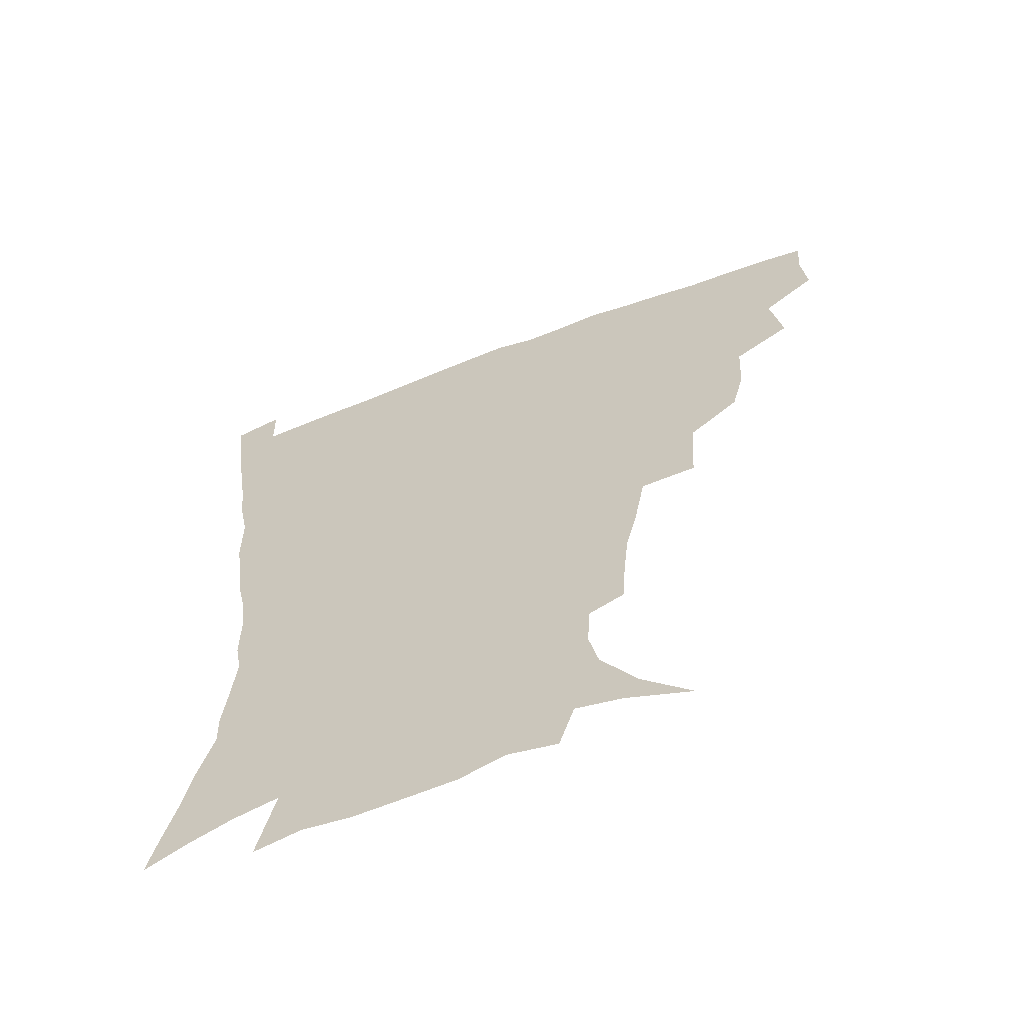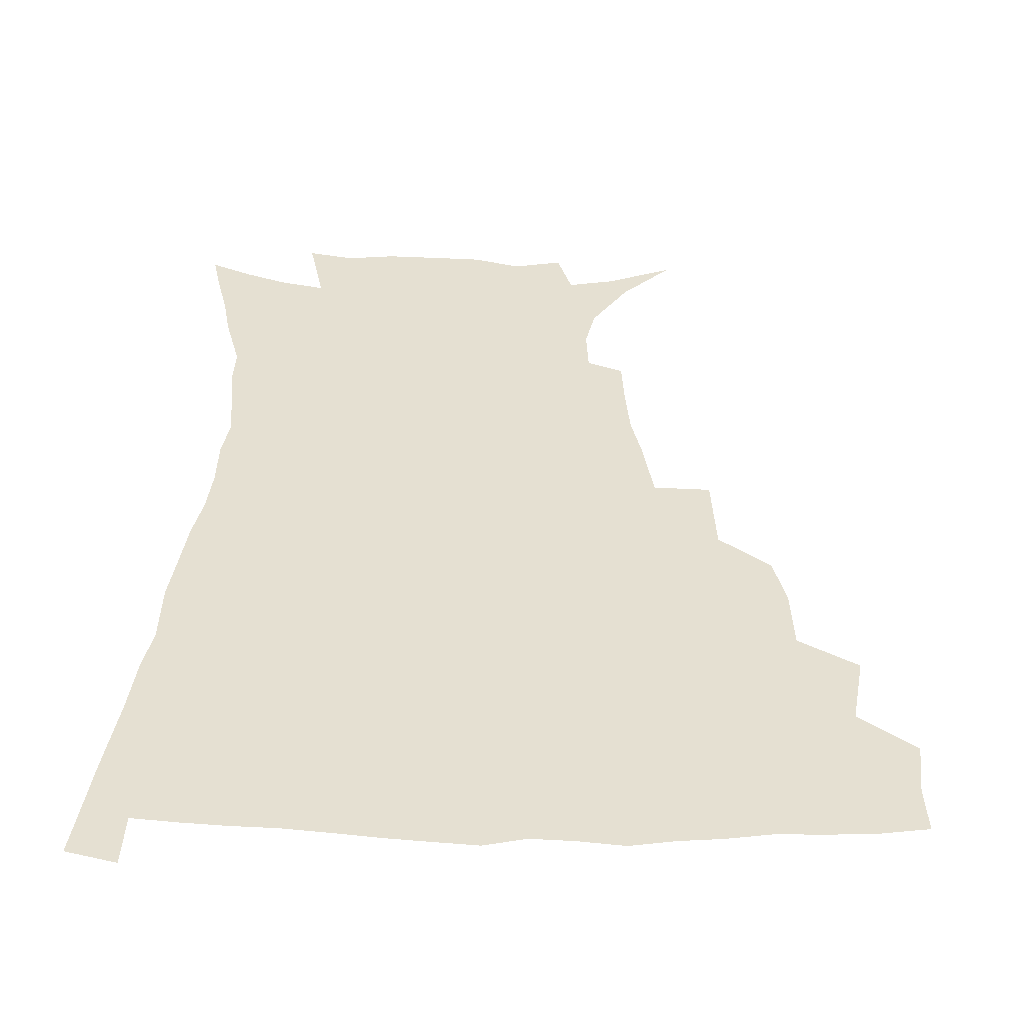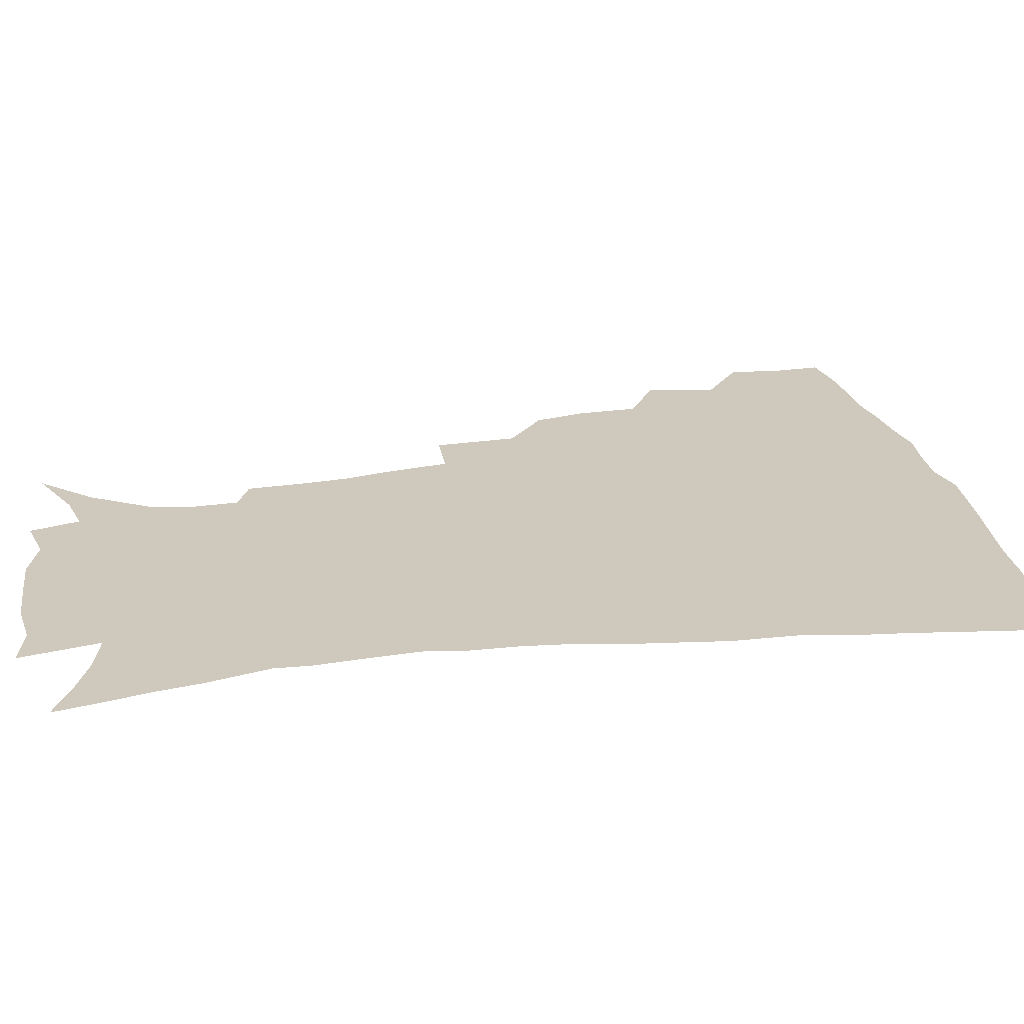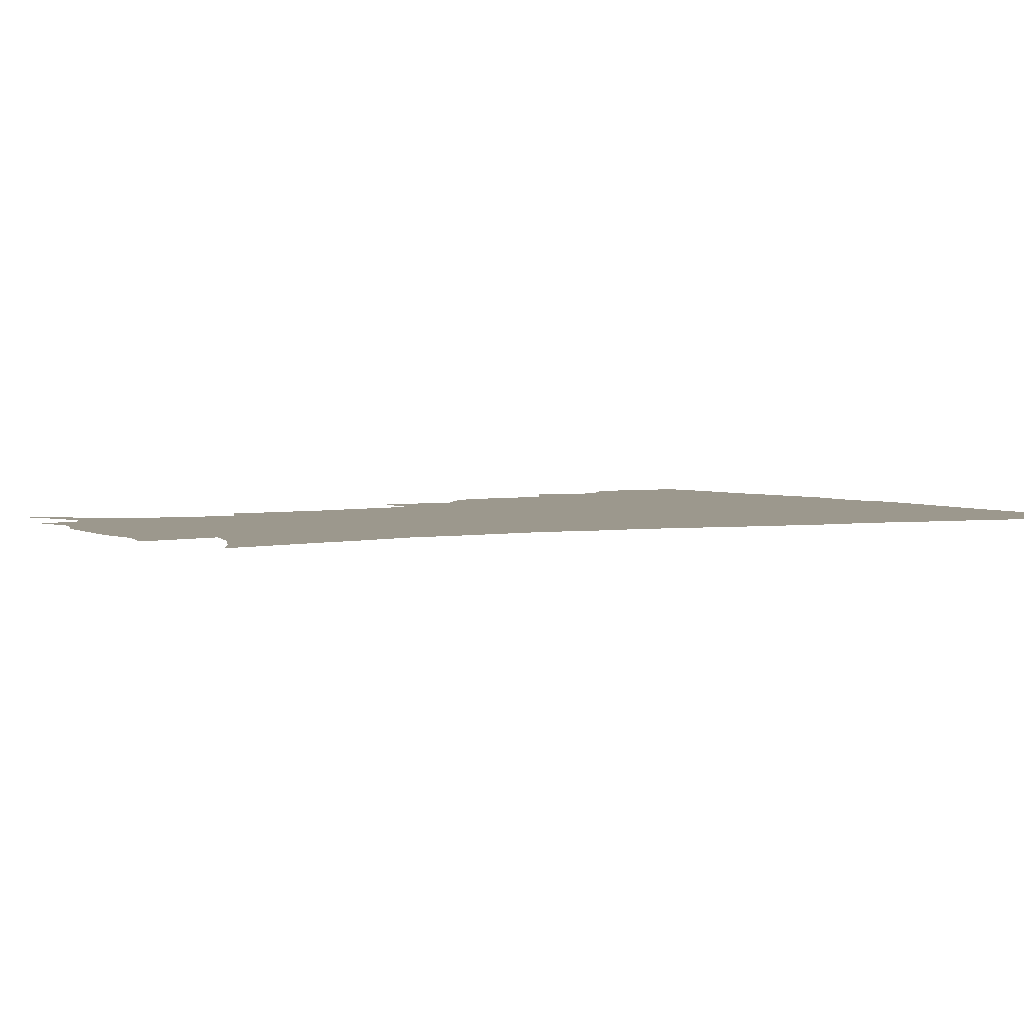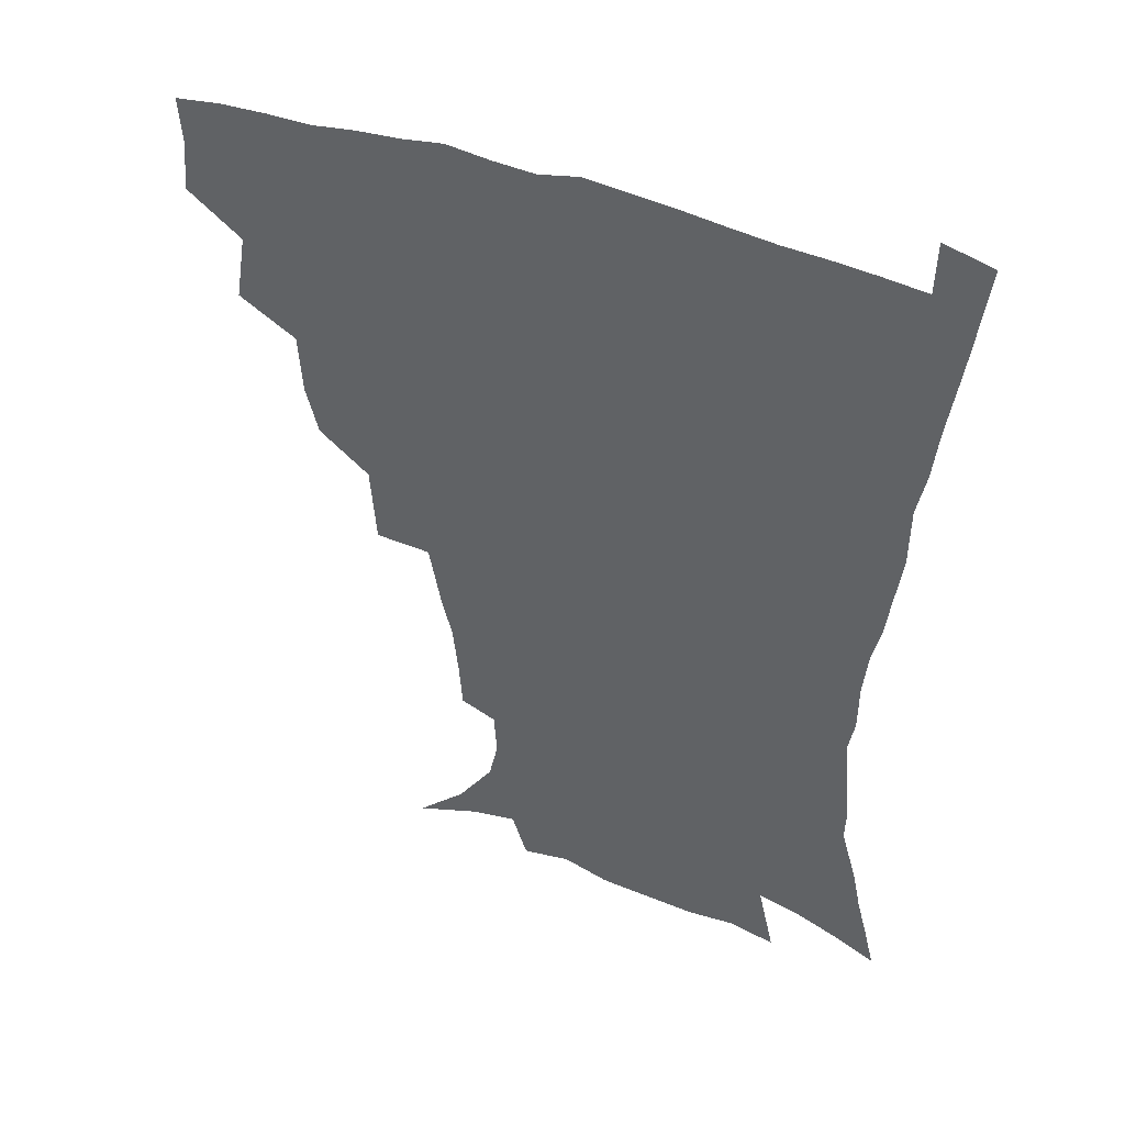
<metadata>
{"format":"obj","ext":"obj","renderer":"f3d","projection":"perspective","resolution":1024,"background":"white","views":[{"elev":-63.2,"azim":-159.0,"up":"+Y"},{"elev":37.7,"azim":-178.8,"up":"+Z"},{"elev":22.5,"azim":78.9,"up":"+Z"},{"elev":3.0,"azim":60.0,"up":"+Z"},{"elev":45.9,"azim":23.0,"up":"+Y"}]}
</metadata>
<code>
v 436.5 399.7 0
v 438.2 418 0
v 437.1 434 0
v 451.1 361.6 0
v 454.9 385.4 0
v 453.8 402 0
v 454.3 418.8 0
v 452.5 436.2 0
v 476.2 311.4 0
v 471.8 328.6 0
v 470.6 349.7 0
v 472.6 372.3 0
v 471.6 388.6 0
v 470.6 404.3 0
v 469.6 419.7 0
v 468 437 0
v 495.2 269.6 0
v 493.4 297.6 0
v 491.4 322.1 0
v 489.5 340.1 0
v 489.3 359.3 0
v 488.3 375.4 0
v 487.2 390.7 0
v 486 405.7 0
v 484.7 420.8 0
v 483.4 437.1 0
v 524.9 196.4 0
v 523.7 214.2 0
v 521.9 231.4 0
v 518.3 246.3 0
v 514.3 268.7 0
v 510 289.1 0
v 507.4 308.9 0
v 504.7 325 0
v 503.8 343 0
v 503.9 361.7 0
v 503.2 377.5 0
v 502.1 392.2 0
v 501 406.7 0
v 499.7 421.1 0
v 498.1 439.3 0
v 505.6 124.5 0
v 522.4 141.4 0
v 534.8 160.5 0
v 538 175.3 0
v 537 191.2 0
v 536.1 211.8 0
v 534.3 228.3 0
v 531.8 244.4 0
v 528.7 261.7 0
v 525.7 280.4 0
v 523.5 299.5 0
v 522.5 318.7 0
v 521.3 334.6 0
v 519.3 348.9 0
v 519.2 365.4 0
v 518 379.4 0
v 516.6 393.5 0
v 515.3 407.9 0
v 514.1 422.5 0
v 512.6 440.5 0
v 528 133.5 0
v 539.9 150.7 0
v 547.1 169.5 0
v 547.9 185.9 0
v 546.8 201.6 0
v 546.7 223.2 0
v 544.3 237 0
v 542 252.6 0
v 539.8 270.1 0
v 537.3 285.7 0
v 536.1 305.1 0
v 535.1 320.3 0
v 534.6 337.5 0
v 533.6 352 0
v 533 366.6 0
v 533 381.1 0
v 531 394.7 0
v 530.1 408.7 0
v 528.6 424.2 0
v 526.8 442.8 0
v 543.7 136.6 0
v 555.8 160.4 0
v 558.5 178.8 0
v 558 193.3 0
v 557.7 212 0
v 556.8 230.2 0
v 554.9 244.3 0
v 553.4 261.1 0
v 551.2 274.6 0
v 549.6 290.9 0
v 548.3 306 0
v 548.3 324.3 0
v 548 339.8 0
v 547.2 353.7 0
v 546.6 367.4 0
v 546.7 381.9 0
v 545.7 395.1 0
v 545.1 408.6 0
v 543.5 423.8 0
v 541.7 441.1 0
v 549 119.9 0
v 561.6 144.7 0
v 567.1 164.4 0
v 568.9 183.8 0
v 568.7 200 0
v 567.9 216.9 0
v 567 233.1 0
v 565.4 248.1 0
v 564.2 263.9 0
v 563 279.3 0
v 561.8 294.3 0
v 561.9 312.4 0
v 560.8 325.4 0
v 561.3 342.4 0
v 560.6 355 0
v 560.9 369.4 0
v 560.2 382.4 0
v 559.4 395.7 0
v 558.9 409.2 0
v 557.9 423.4 0
v 556 440.4 0
v 565.8 123.2 0
v 575.1 147.4 0
v 578.8 168.9 0
v 579.3 184.8 0
v 578.9 202.1 0
v 577.8 220.9 0
v 577.8 238.5 0
v 576.2 251 0
v 575.5 266.9 0
v 574.7 281.2 0
v 573.9 296.1 0
v 574 314.1 0
v 574.2 329.2 0
v 574 342.7 0
v 573.9 356 0
v 574.4 370.6 0
v 573.7 383 0
v 573.7 396.2 0
v 572.8 409.9 0
v 571.8 424.3 0
v 569.7 443.5 0
v 581.3 118.3 0
v 588.2 148.9 0
v 589.7 169.2 0
v 590 187.2 0
v 589.6 205.4 0
v 588.7 218.6 0
v 587.1 242.1 0
v 587.3 254.2 0
v 587.1 268 0
v 586.5 283.5 0
v 586.1 298.3 0
v 586.2 314.9 0
v 586.4 329.8 0
v 586.8 343.1 0
v 586.9 356 0
v 587.3 370.3 0
v 587.5 383.3 0
v 587.4 396.4 0
v 587.2 409.8 0
v 585.7 425.3 0
v 584 442.3 0
v 598.8 117.3 0
v 600.9 148.5 0
v 601 169.4 0
v 600.7 188.8 0
v 600.2 205.9 0
v 600.1 219.3 0
v 599.4 234.8 0
v 598.6 250 0
v 597.9 268.7 0
v 597.9 284.5 0
v 598 299.1 0
v 598.2 314.9 0
v 598.8 328.2 0
v 599.3 343.6 0
v 600 356.7 0
v 600.6 370.4 0
v 601.2 383.4 0
v 601.2 396.6 0
v 601 410.3 0
v 600.1 425.2 0
v 598.5 441.1 0
v 616 116.5 0
v 613.9 147.9 0
v 612.9 167.2 0
v 611.6 187.3 0
v 610.8 204.5 0
v 610.5 221.9 0
v 609.8 237.6 0
v 609.4 254.7 0
v 609.3 268.1 0
v 609.2 284.3 0
v 609.7 298.7 0
v 610.2 313.2 0
v 611 328.7 0
v 611.7 342.3 0
v 612.7 356.9 0
v 613.6 370.3 0
v 614.6 383.1 0
v 615.6 396.3 0
v 616.2 409.3 0
v 615.4 423.9 0
v 614 439.3 0
v 632.4 118.3 0
v 627.9 143.9 0
v 624.5 166.7 0
v 623 184.5 0
v 621.4 203.2 0
v 620.6 221.5 0
v 620.2 237.1 0
v 620.1 251.9 0
v 620.3 267.4 0
v 620.8 281.1 0
v 621.1 296.5 0
v 622.2 310.1 0
v 622.5 328.6 0
v 624 341.3 0
v 625 356.3 0
v 626.5 368.8 0
v 627.9 382.3 0
v 629 395.5 0
v 629.9 408.9 0
v 630.5 422.6 0
v 629.7 437.7 0
v 648.2 114.7 0
v 642.3 140.9 0
v 638 161.1 0
v 634.2 182.6 0
v 632.4 200.5 0
v 631 218.6 0
v 631 233 0
v 631.9 245.5 0
v 630.7 265.1 0
v 631.8 278.4 0
v 632.4 293.5 0
v 634.6 305.2 0
v 635 322.8 0
v 636.5 337.2 0
v 637.1 354.1 0
v 639.3 366.7 0
v 640.9 382.5 0
v 642.4 394.8 0
v 643.7 408.2 0
v 644.7 421.8 0
v 644.5 437 0
v 657.4 137.1 0
v 650.3 158.9 0
v 646.8 176.9 0
v 644.1 195 0
v 642.2 212.7 0
v 641.5 228.9 0
v 642 242.8 0
v 642.5 257.6 0
v 642.9 273.5 0
v 644.4 287.1 0
v 645.4 303.7 0
v 646.8 318.6 0
v 649.4 331.6 0
v 650.5 347.8 0
v 652.2 363.3 0
v 653.4 380 0
v 655.5 393.6 0
v 657.5 407 0
v 658.8 421 0
v 659.5 435.9 0
v 671.9 131.4 0
v 665.6 150.5 0
v 660.6 169.3 0
v 657.5 186.4 0
v 654.8 203.6 0
v 653.6 219.9 0
v 653.2 235.3 0
v 653.7 250.1 0
v 654.7 264.9 0
v 655.3 281.6 0
v 657 296.4 0
v 660.3 309.1 0
v 661.1 327.1 0
v 662.4 344.3 0
v 664.8 359.3 0
v 667 374.9 0
v 669.4 390 0
v 671.4 405.3 0
v 673.2 419.7 0
v 674.6 434.4 0
v 675 452.7 0
v 686.2 124.3 0
v 682.8 138.8 0
v 678.7 154.7 0
v 675.7 169.7 0
v 670 190.2 0
v 670.3 202 0
v 668.6 218.7 0
v 667.1 236.2 0
v 669.3 248.7 0
v 669.3 266.3 0
v 670.9 282.2 0
v 673.9 296.3 0
v 675.9 313 0
v 678.1 329.7 0
v 678.2 351 0
v 681.2 366.9 0
v 683.2 385.5 0
v 685.6 402.3 0
v 687.8 417.8 0
v 689.6 432.9 0
v 691.6 448.3 0
f 5 6 1
f 1 6 2
f 6 7 2
f 2 7 3
f 7 8 3
f 11 12 4
f 4 12 5
f 12 13 5
f 5 13 6
f 13 14 6
f 6 14 7
f 14 15 7
f 7 15 8
f 15 16 8
f 18 19 9
f 9 19 10
f 19 20 10
f 10 20 11
f 20 21 11
f 11 21 12
f 21 22 12
f 12 22 13
f 22 23 13
f 13 23 14
f 23 24 14
f 14 24 15
f 24 25 15
f 15 25 16
f 25 26 16
f 31 32 17
f 17 32 18
f 32 33 18
f 18 33 19
f 33 34 19
f 19 34 20
f 34 35 20
f 20 35 21
f 35 36 21
f 21 36 22
f 36 37 22
f 22 37 23
f 37 38 23
f 23 38 24
f 38 39 24
f 24 39 25
f 39 40 25
f 25 40 26
f 40 41 26
f 46 47 27
f 27 47 28
f 47 48 28
f 28 48 29
f 48 49 29
f 29 49 30
f 49 50 30
f 30 50 31
f 50 51 31
f 31 51 32
f 51 52 32
f 32 52 33
f 52 53 33
f 33 53 34
f 53 54 34
f 34 54 35
f 54 55 35
f 35 55 36
f 55 56 36
f 36 56 37
f 56 57 37
f 37 57 38
f 57 58 38
f 38 58 39
f 58 59 39
f 39 59 40
f 59 60 40
f 40 60 41
f 60 61 41
f 42 62 43
f 62 63 43
f 43 63 44
f 63 64 44
f 44 64 45
f 64 65 45
f 45 65 46
f 65 66 46
f 46 66 47
f 66 67 47
f 47 67 48
f 67 68 48
f 48 68 49
f 68 69 49
f 49 69 50
f 69 70 50
f 50 70 51
f 70 71 51
f 51 71 52
f 71 72 52
f 52 72 53
f 72 73 53
f 53 73 54
f 73 74 54
f 54 74 55
f 74 75 55
f 55 75 56
f 75 76 56
f 56 76 57
f 76 77 57
f 57 77 58
f 77 78 58
f 58 78 59
f 78 79 59
f 59 79 60
f 79 80 60
f 60 80 61
f 80 81 61
f 62 82 63
f 82 83 63
f 63 83 64
f 83 84 64
f 64 84 65
f 84 85 65
f 65 85 66
f 85 86 66
f 66 86 67
f 86 87 67
f 67 87 68
f 87 88 68
f 68 88 69
f 88 89 69
f 69 89 70
f 89 90 70
f 70 90 71
f 90 91 71
f 71 91 72
f 91 92 72
f 72 92 73
f 92 93 73
f 73 93 74
f 93 94 74
f 74 94 75
f 94 95 75
f 75 95 76
f 95 96 76
f 76 96 77
f 96 97 77
f 77 97 78
f 97 98 78
f 78 98 79
f 98 99 79
f 79 99 80
f 99 100 80
f 80 100 81
f 100 101 81
f 102 103 82
f 82 103 83
f 103 104 83
f 83 104 84
f 104 105 84
f 84 105 85
f 105 106 85
f 85 106 86
f 106 107 86
f 86 107 87
f 107 108 87
f 87 108 88
f 108 109 88
f 88 109 89
f 109 110 89
f 89 110 90
f 110 111 90
f 90 111 91
f 111 112 91
f 91 112 92
f 112 113 92
f 92 113 93
f 113 114 93
f 93 114 94
f 114 115 94
f 94 115 95
f 115 116 95
f 95 116 96
f 116 117 96
f 96 117 97
f 117 118 97
f 97 118 98
f 118 119 98
f 98 119 99
f 119 120 99
f 99 120 100
f 120 121 100
f 100 121 101
f 121 122 101
f 102 123 103
f 123 124 103
f 103 124 104
f 124 125 104
f 104 125 105
f 125 126 105
f 105 126 106
f 126 127 106
f 106 127 107
f 127 128 107
f 107 128 108
f 128 129 108
f 108 129 109
f 129 130 109
f 109 130 110
f 130 131 110
f 110 131 111
f 131 132 111
f 111 132 112
f 132 133 112
f 112 133 113
f 133 134 113
f 113 134 114
f 134 135 114
f 114 135 115
f 135 136 115
f 115 136 116
f 136 137 116
f 116 137 117
f 137 138 117
f 117 138 118
f 138 139 118
f 118 139 119
f 139 140 119
f 119 140 120
f 140 141 120
f 120 141 121
f 141 142 121
f 121 142 122
f 142 143 122
f 123 144 124
f 144 145 124
f 124 145 125
f 145 146 125
f 125 146 126
f 146 147 126
f 126 147 127
f 147 148 127
f 127 148 128
f 148 149 128
f 128 149 129
f 149 150 129
f 129 150 130
f 150 151 130
f 130 151 131
f 151 152 131
f 131 152 132
f 152 153 132
f 132 153 133
f 153 154 133
f 133 154 134
f 154 155 134
f 134 155 135
f 155 156 135
f 135 156 136
f 156 157 136
f 136 157 137
f 157 158 137
f 137 158 138
f 158 159 138
f 138 159 139
f 159 160 139
f 139 160 140
f 160 161 140
f 140 161 141
f 161 162 141
f 141 162 142
f 162 163 142
f 142 163 143
f 163 164 143
f 144 165 145
f 165 166 145
f 145 166 146
f 166 167 146
f 146 167 147
f 167 168 147
f 147 168 148
f 168 169 148
f 148 169 149
f 169 170 149
f 149 170 150
f 170 171 150
f 150 171 151
f 171 172 151
f 151 172 152
f 172 173 152
f 152 173 153
f 173 174 153
f 153 174 154
f 174 175 154
f 154 175 155
f 175 176 155
f 155 176 156
f 176 177 156
f 156 177 157
f 177 178 157
f 157 178 158
f 178 179 158
f 158 179 159
f 179 180 159
f 159 180 160
f 180 181 160
f 160 181 161
f 181 182 161
f 161 182 162
f 182 183 162
f 162 183 163
f 183 184 163
f 163 184 164
f 184 185 164
f 165 186 166
f 186 187 166
f 166 187 167
f 187 188 167
f 167 188 168
f 188 189 168
f 168 189 169
f 189 190 169
f 169 190 170
f 190 191 170
f 170 191 171
f 191 192 171
f 171 192 172
f 192 193 172
f 172 193 173
f 193 194 173
f 173 194 174
f 194 195 174
f 174 195 175
f 195 196 175
f 175 196 176
f 196 197 176
f 176 197 177
f 197 198 177
f 177 198 178
f 198 199 178
f 178 199 179
f 199 200 179
f 179 200 180
f 200 201 180
f 180 201 181
f 201 202 181
f 181 202 182
f 202 203 182
f 182 203 183
f 203 204 183
f 183 204 184
f 204 205 184
f 184 205 185
f 205 206 185
f 186 207 187
f 207 208 187
f 187 208 188
f 208 209 188
f 188 209 189
f 209 210 189
f 189 210 190
f 210 211 190
f 190 211 191
f 211 212 191
f 191 212 192
f 212 213 192
f 192 213 193
f 213 214 193
f 193 214 194
f 214 215 194
f 194 215 195
f 215 216 195
f 195 216 196
f 216 217 196
f 196 217 197
f 217 218 197
f 197 218 198
f 218 219 198
f 198 219 199
f 219 220 199
f 199 220 200
f 220 221 200
f 200 221 201
f 221 222 201
f 201 222 202
f 222 223 202
f 202 223 203
f 223 224 203
f 203 224 204
f 224 225 204
f 204 225 205
f 225 226 205
f 205 226 206
f 226 227 206
f 207 228 208
f 228 229 208
f 208 229 209
f 229 230 209
f 209 230 210
f 230 231 210
f 210 231 211
f 231 232 211
f 211 232 212
f 232 233 212
f 212 233 213
f 233 234 213
f 213 234 214
f 234 235 214
f 214 235 215
f 235 236 215
f 215 236 216
f 236 237 216
f 216 237 217
f 237 238 217
f 217 238 218
f 238 239 218
f 218 239 219
f 239 240 219
f 219 240 220
f 240 241 220
f 220 241 221
f 241 242 221
f 221 242 222
f 242 243 222
f 222 243 223
f 243 244 223
f 223 244 224
f 244 245 224
f 224 245 225
f 245 246 225
f 225 246 226
f 246 247 226
f 226 247 227
f 247 248 227
f 229 249 230
f 249 250 230
f 230 250 231
f 250 251 231
f 231 251 232
f 251 252 232
f 232 252 233
f 252 253 233
f 233 253 234
f 253 254 234
f 234 254 235
f 254 255 235
f 235 255 236
f 255 256 236
f 236 256 237
f 256 257 237
f 237 257 238
f 257 258 238
f 238 258 239
f 258 259 239
f 239 259 240
f 259 260 240
f 240 260 241
f 260 261 241
f 241 261 242
f 261 262 242
f 242 262 243
f 262 263 243
f 243 263 244
f 263 264 244
f 244 264 245
f 264 265 245
f 245 265 246
f 265 266 246
f 246 266 247
f 266 267 247
f 247 267 248
f 267 268 248
f 249 269 250
f 269 270 250
f 250 270 251
f 270 271 251
f 251 271 252
f 271 272 252
f 252 272 253
f 272 273 253
f 253 273 254
f 273 274 254
f 254 274 255
f 274 275 255
f 255 275 256
f 275 276 256
f 256 276 257
f 276 277 257
f 257 277 258
f 277 278 258
f 258 278 259
f 278 279 259
f 259 279 260
f 279 280 260
f 260 280 261
f 280 281 261
f 261 281 262
f 281 282 262
f 262 282 263
f 282 283 263
f 263 283 264
f 283 284 264
f 264 284 265
f 284 285 265
f 265 285 266
f 285 286 266
f 266 286 267
f 286 287 267
f 267 287 268
f 287 288 268
f 269 290 270
f 290 291 270
f 270 291 271
f 291 292 271
f 271 292 272
f 292 293 272
f 272 293 273
f 293 294 273
f 273 294 274
f 294 295 274
f 274 295 275
f 295 296 275
f 275 296 276
f 296 297 276
f 276 297 277
f 297 298 277
f 277 298 278
f 298 299 278
f 278 299 279
f 299 300 279
f 279 300 280
f 300 301 280
f 280 301 281
f 301 302 281
f 281 302 282
f 302 303 282
f 282 303 283
f 303 304 283
f 283 304 284
f 304 305 284
f 284 305 285
f 305 306 285
f 285 306 286
f 306 307 286
f 286 307 287
f 307 308 287
f 287 308 288
f 308 309 288
f 288 309 289
f 309 310 289

</code>
